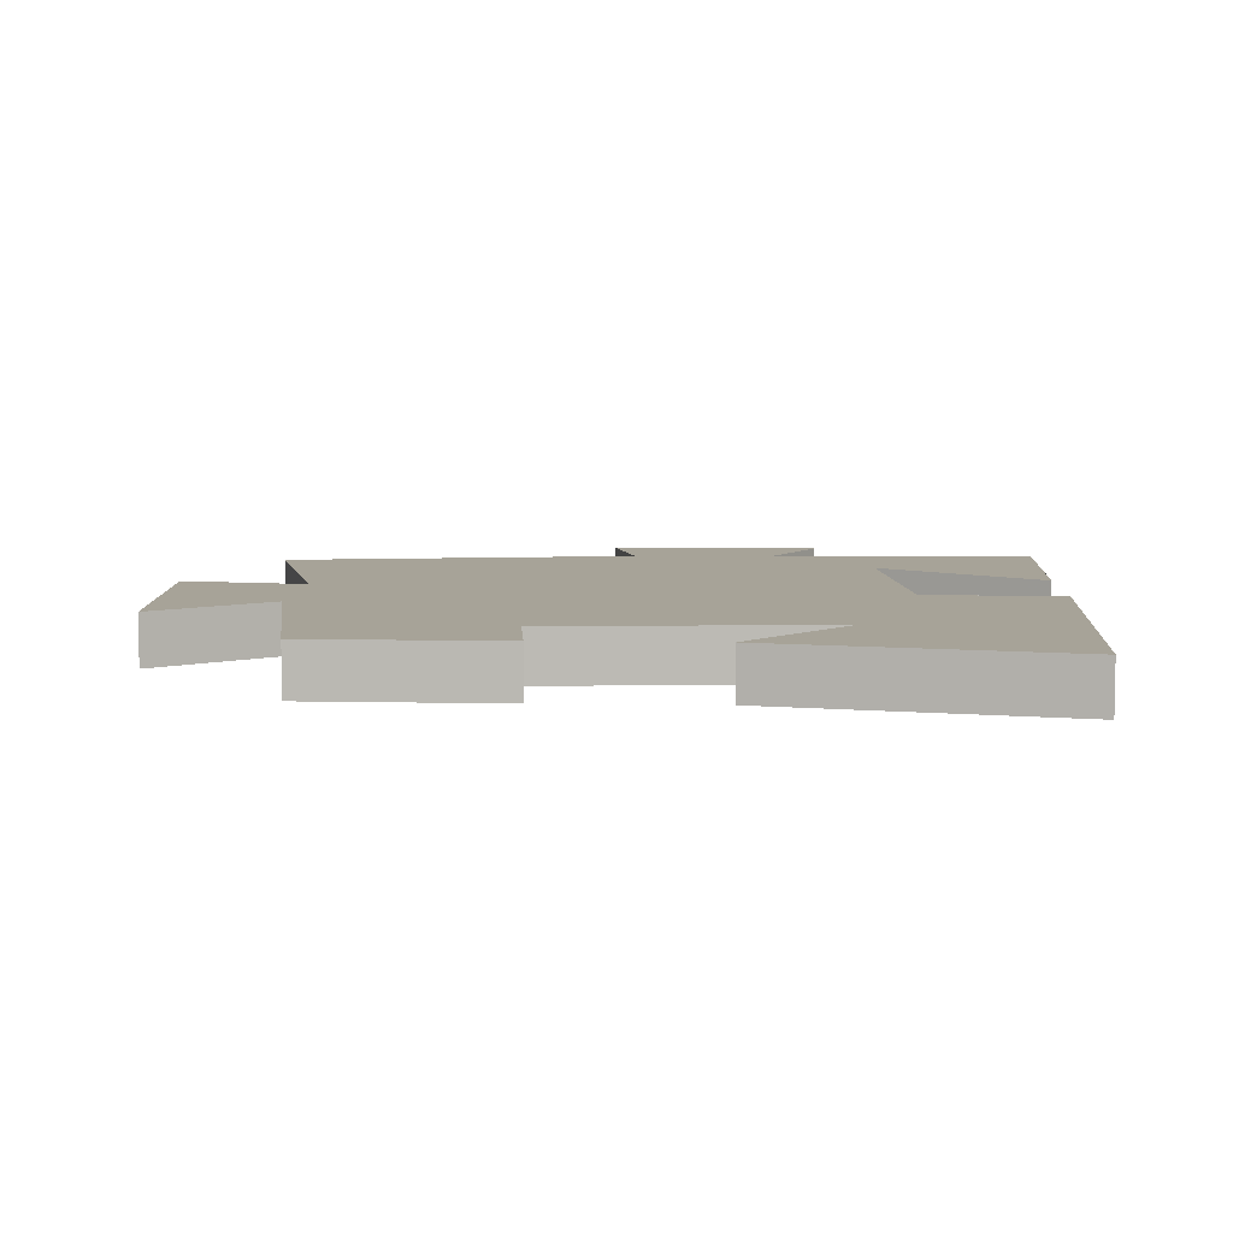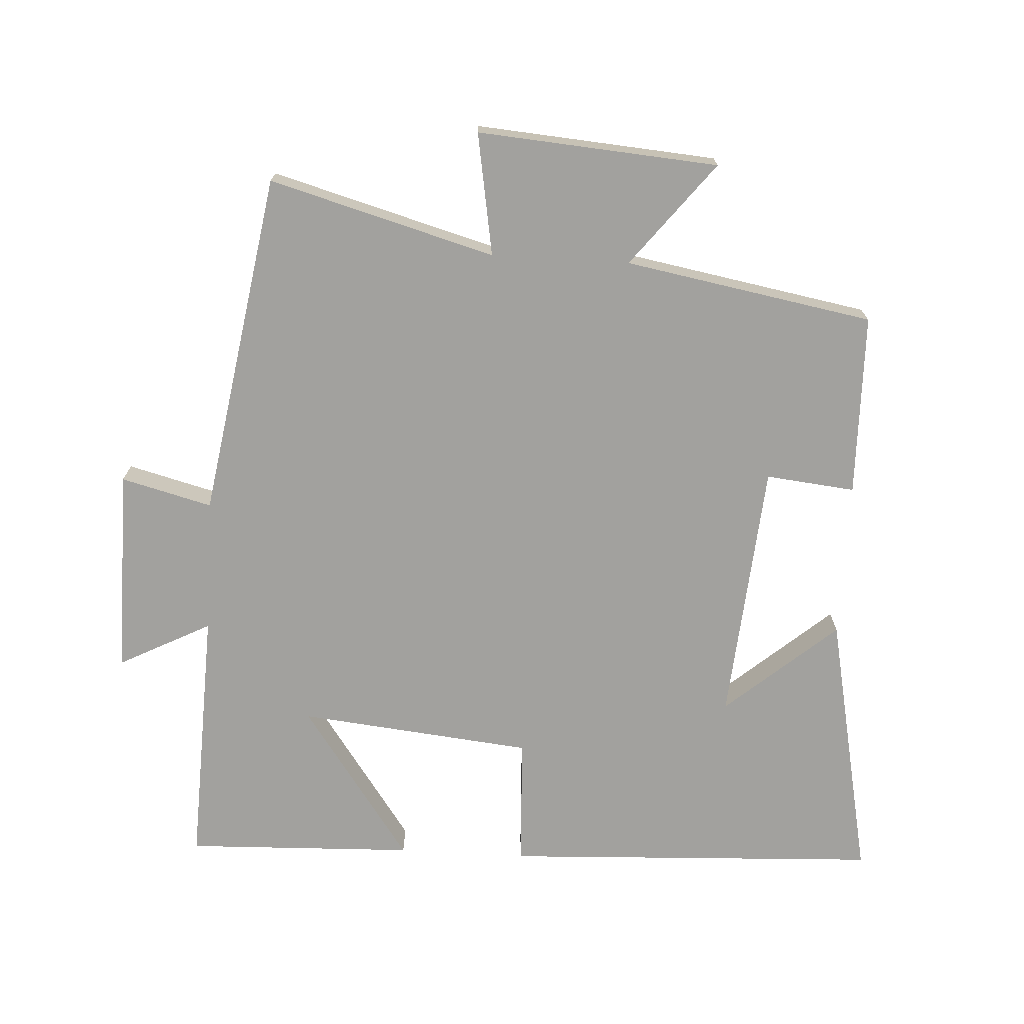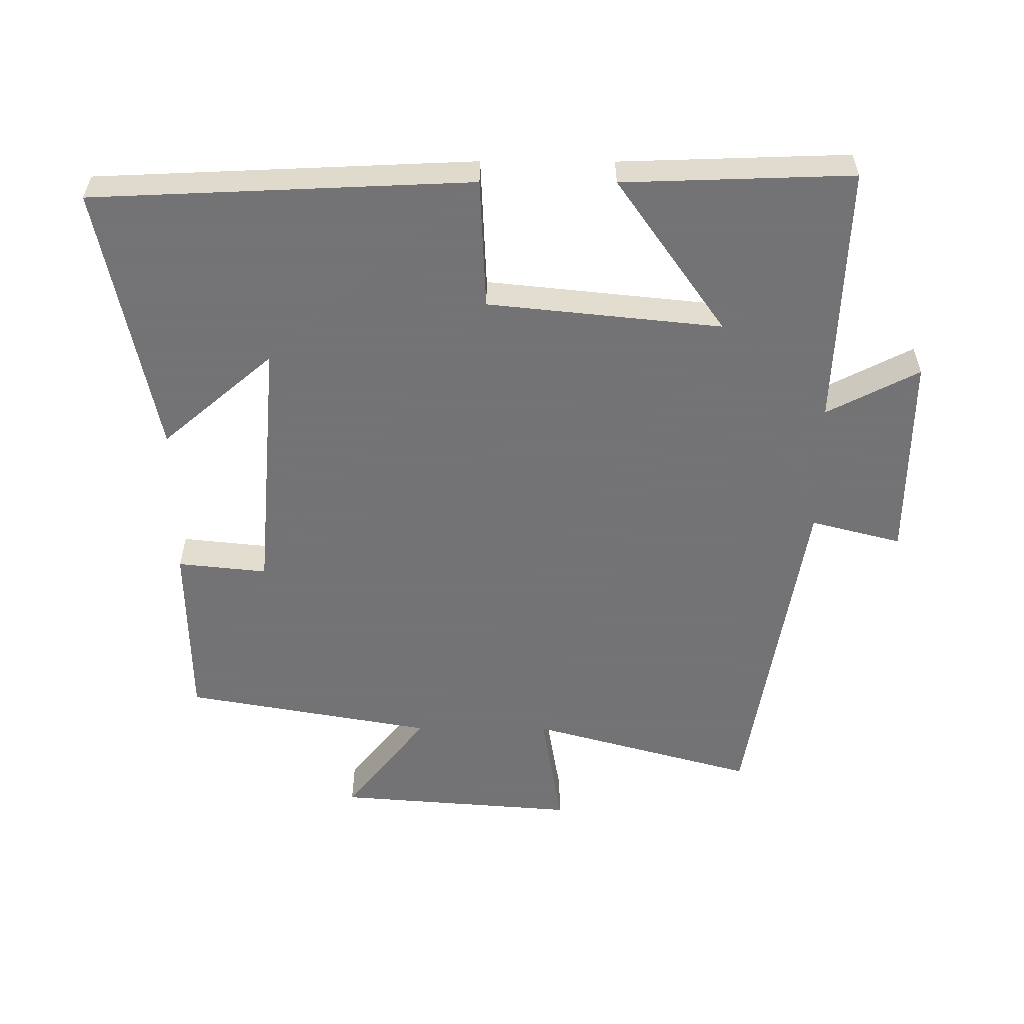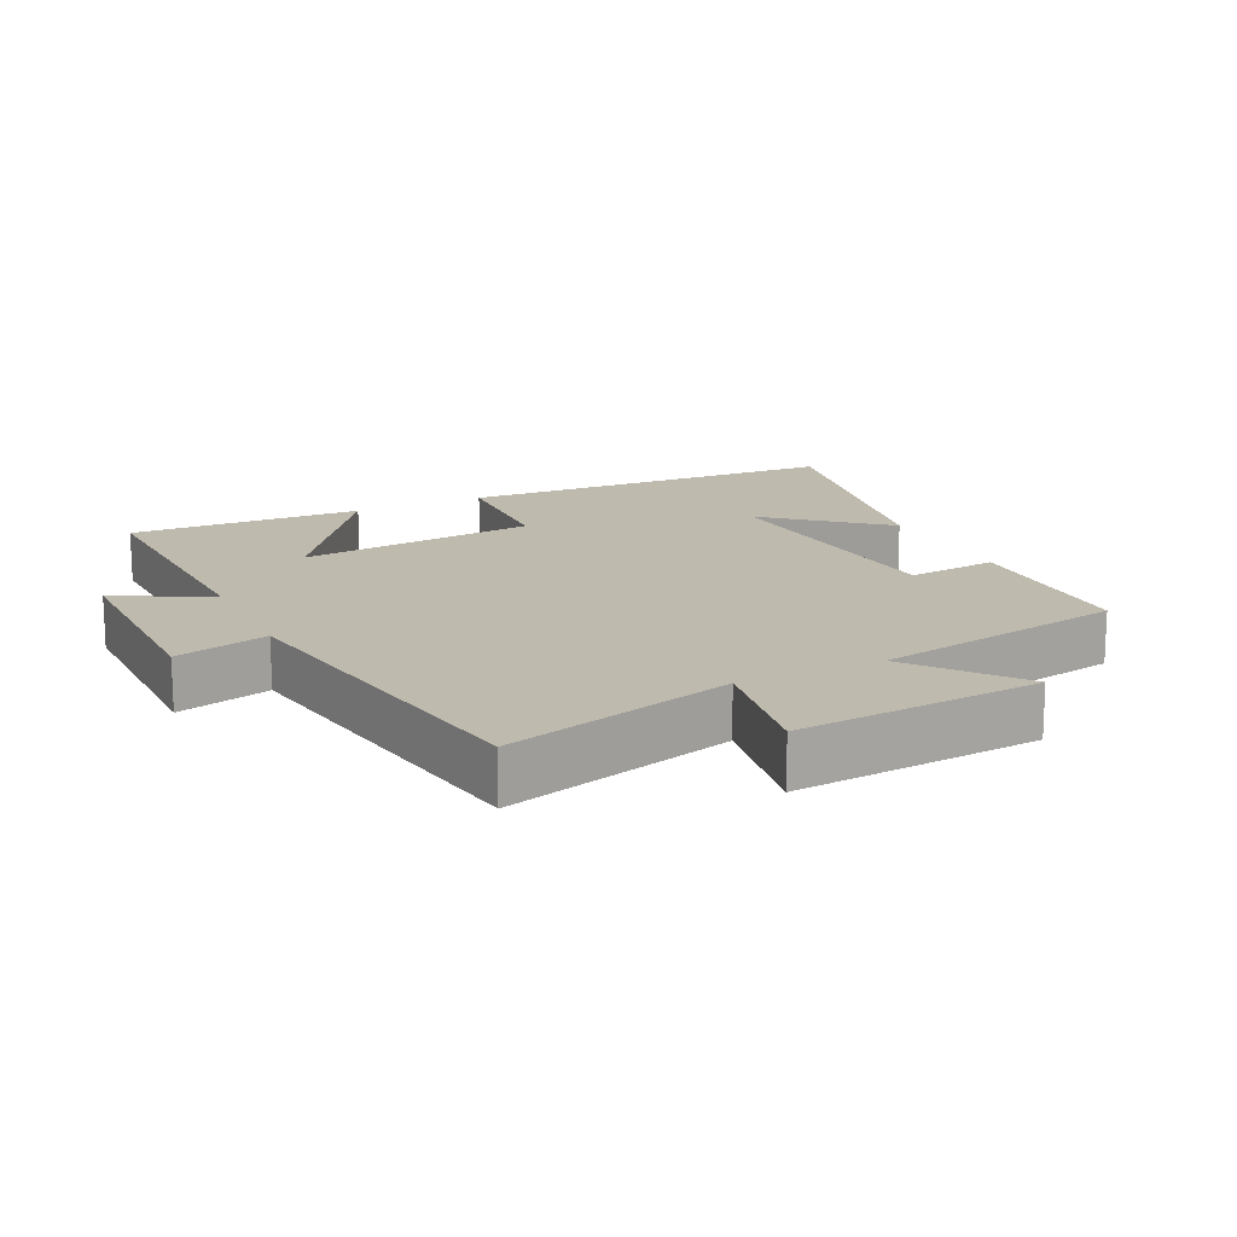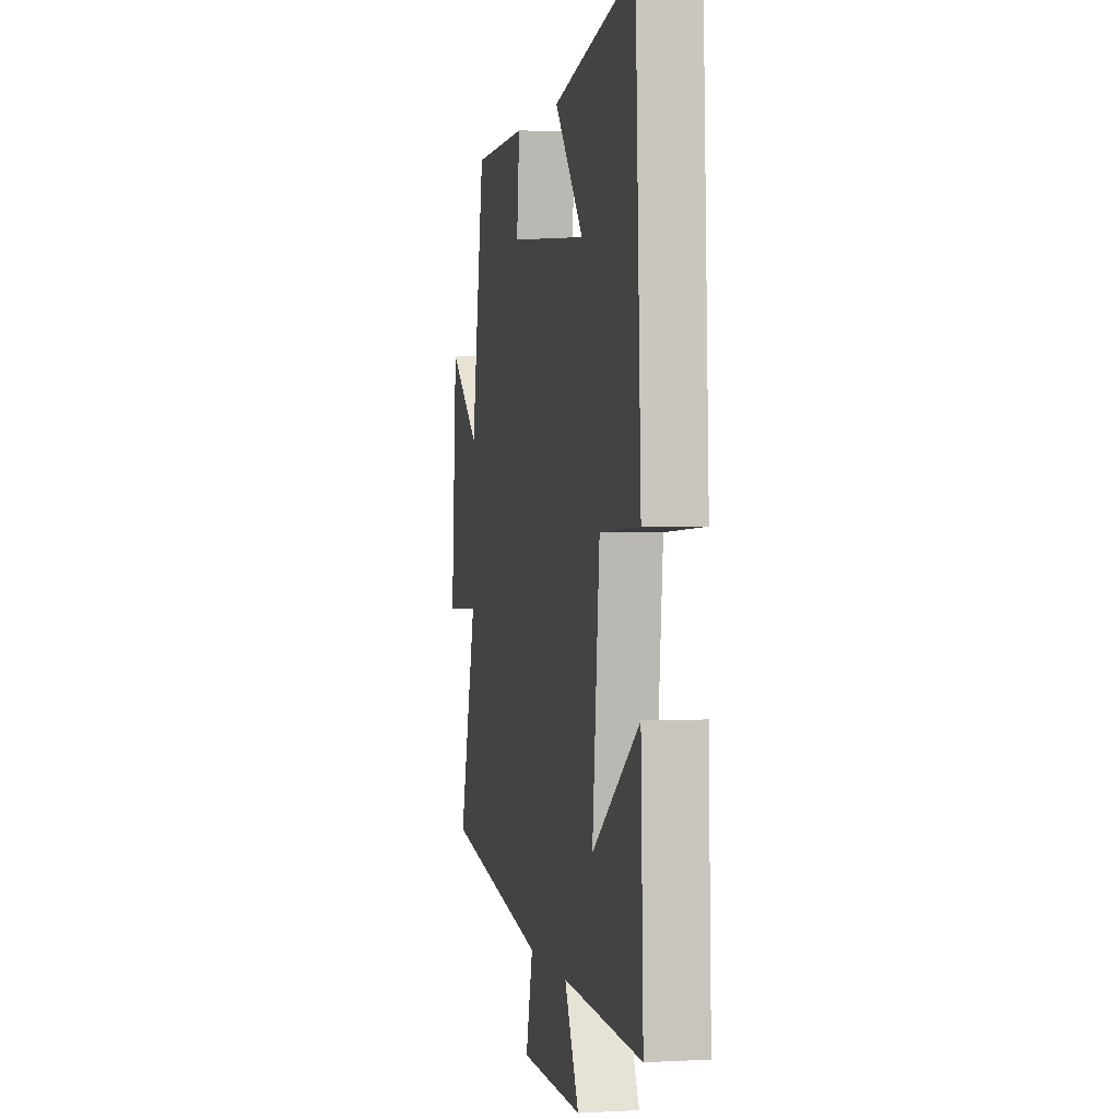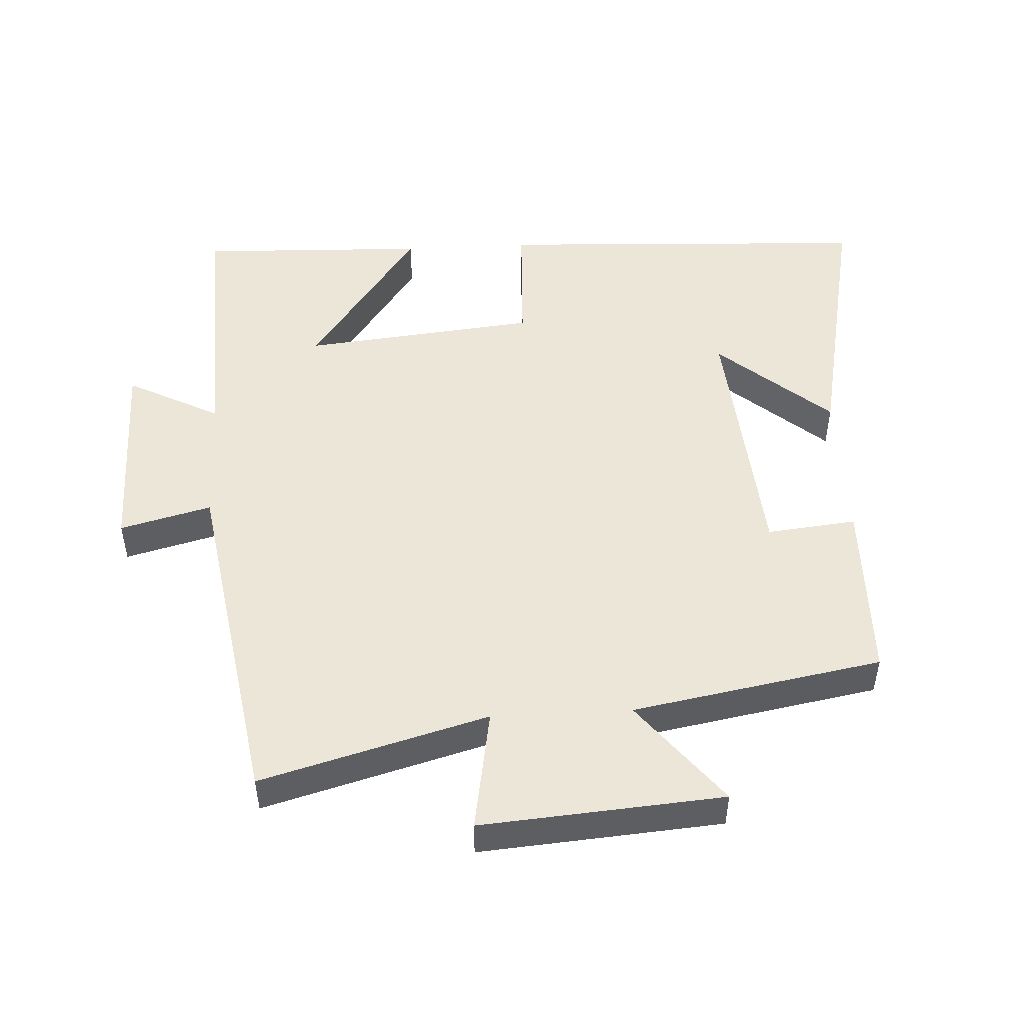
<metadata>
{"format":"obj","ext":"obj","renderer":"f3d","projection":"perspective","resolution":1024,"background":"white","views":[{"elev":6.8,"azim":2.7,"up":"+Y"},{"elev":-72.0,"azim":-93.3,"up":"+Y"},{"elev":-56.0,"azim":89.8,"up":"+Y"},{"elev":15.8,"azim":-115.8,"up":"+Y"},{"elev":1.5,"azim":78.6,"up":"+Z"},{"elev":49.4,"azim":-93.1,"up":"+Y"}]}
</metadata>
<code>
v 0.474 0.07 0.583
v 0.5 0.07 0.021
v 0.305 0.07 0.012
v 0.269 0.07 -0.336
v 0.5 0.07 -0.173
v 0.512 0.07 -0.514
v 0.122 0.07 -0.5
v 0.193 0.07 -0.637
v -0.115 0.07 -0.635
v -0.08 0.07 -0.5
v -0.593 0.07 -0.416
v -0.5 0.07 -0.081
v -0.682 0.07 -0.112
v -0.654 0.07 0.246
v -0.5 0.07 0.125
v -0.434 0.07 0.495
v -0.163 0.07 0.5
v -0.177 0.07 0.367
v 0.213 0.07 0.335
v 0.071 0.07 0.5
v 0.474 0 0.583
v 0.5 0 0.021
v 0.305 0 0.012
v 0.269 0 -0.336
v 0.5 0 -0.173
v 0.512 0 -0.514
v 0.122 0 -0.5
v 0.193 0 -0.637
v -0.115 0 -0.635
v -0.08 0 -0.5
v -0.593 0 -0.416
v -0.5 0 -0.081
v -0.682 0 -0.112
v -0.654 0 0.246
v -0.5 0 0.125
v -0.434 0 0.495
v -0.163 0 0.5
v -0.177 0 0.367
v 0.213 0 0.335
v 0.071 0 0.5
f 19 20 1 2
f 18 19 2 3
f 15 16 17 18
f 15 18 3 4
f 12 13 14 15
f 12 15 4
f 10 11 12 4
f 7 8 9 10
f 7 10 4
f 4 5 6 7
f 22 21 40 39
f 23 22 39 38
f 38 37 36 35
f 24 23 38 35
f 35 34 33 32
f 24 35 32
f 24 32 31 30
f 30 29 28 27
f 24 30 27
f 27 26 25 24
f 1 21 22 2
f 2 22 23 3
f 3 23 24 4
f 4 24 25 5
f 5 25 26 6
f 6 26 27 7
f 7 27 28 8
f 8 28 29 9
f 9 29 30 10
f 10 30 31 11
f 11 31 32 12
f 12 32 33 13
f 13 33 34 14
f 14 34 35 15
f 15 35 36 16
f 16 36 37 17
f 17 37 38 18
f 18 38 39 19
f 19 39 40 20
f 20 40 21 1

</code>
